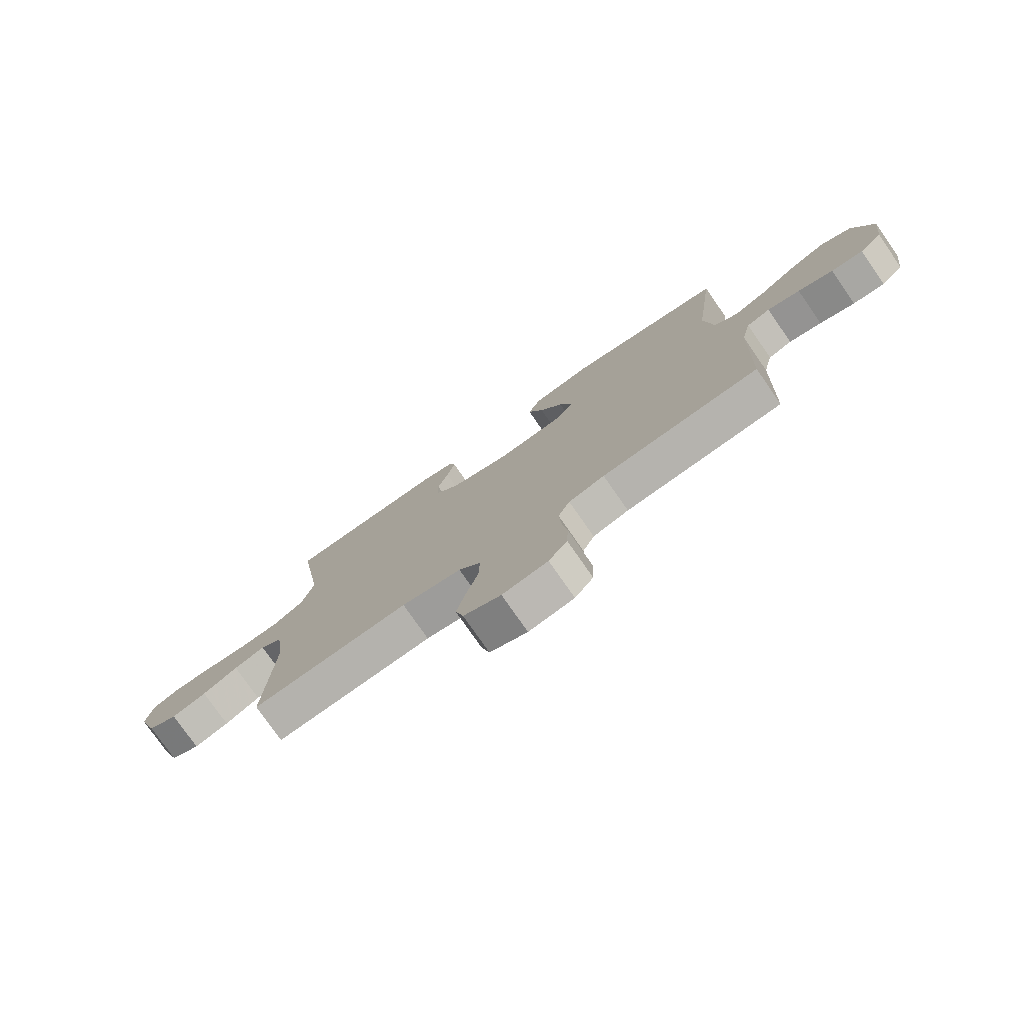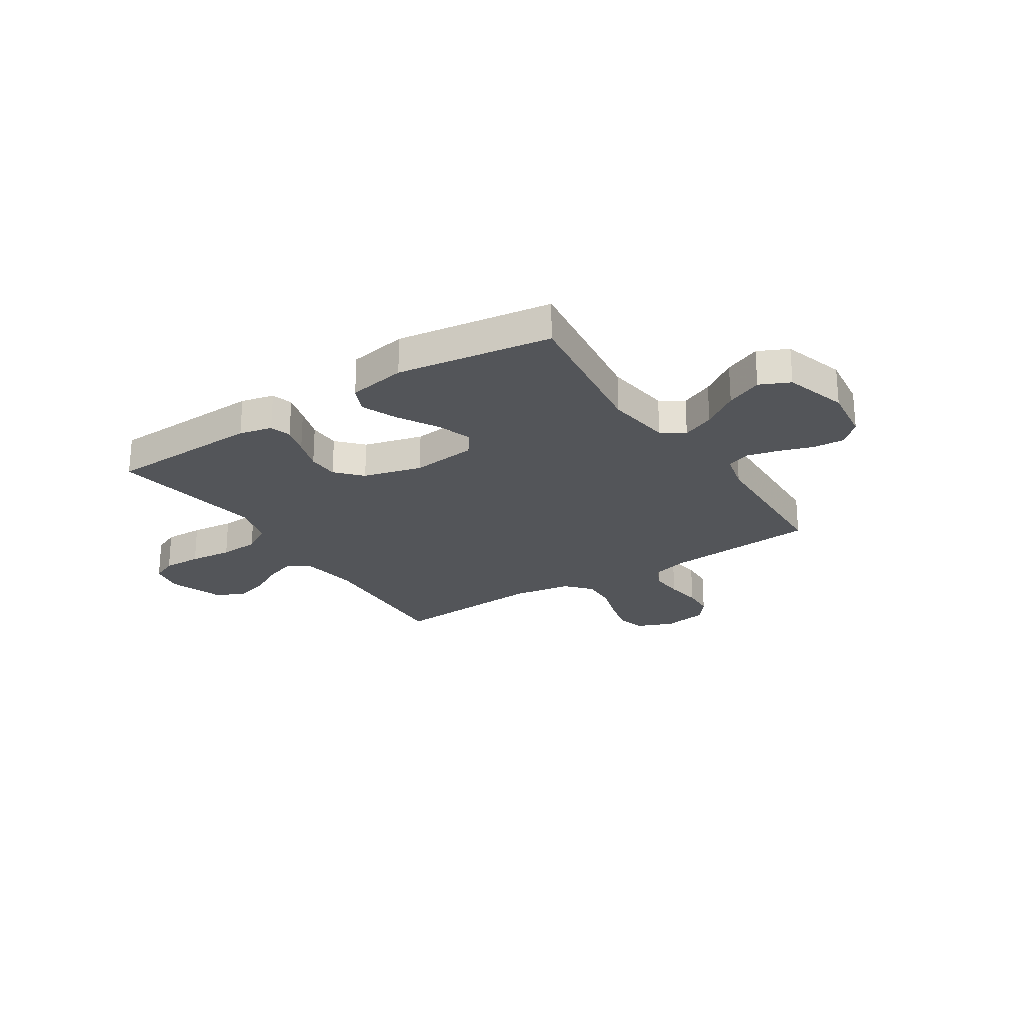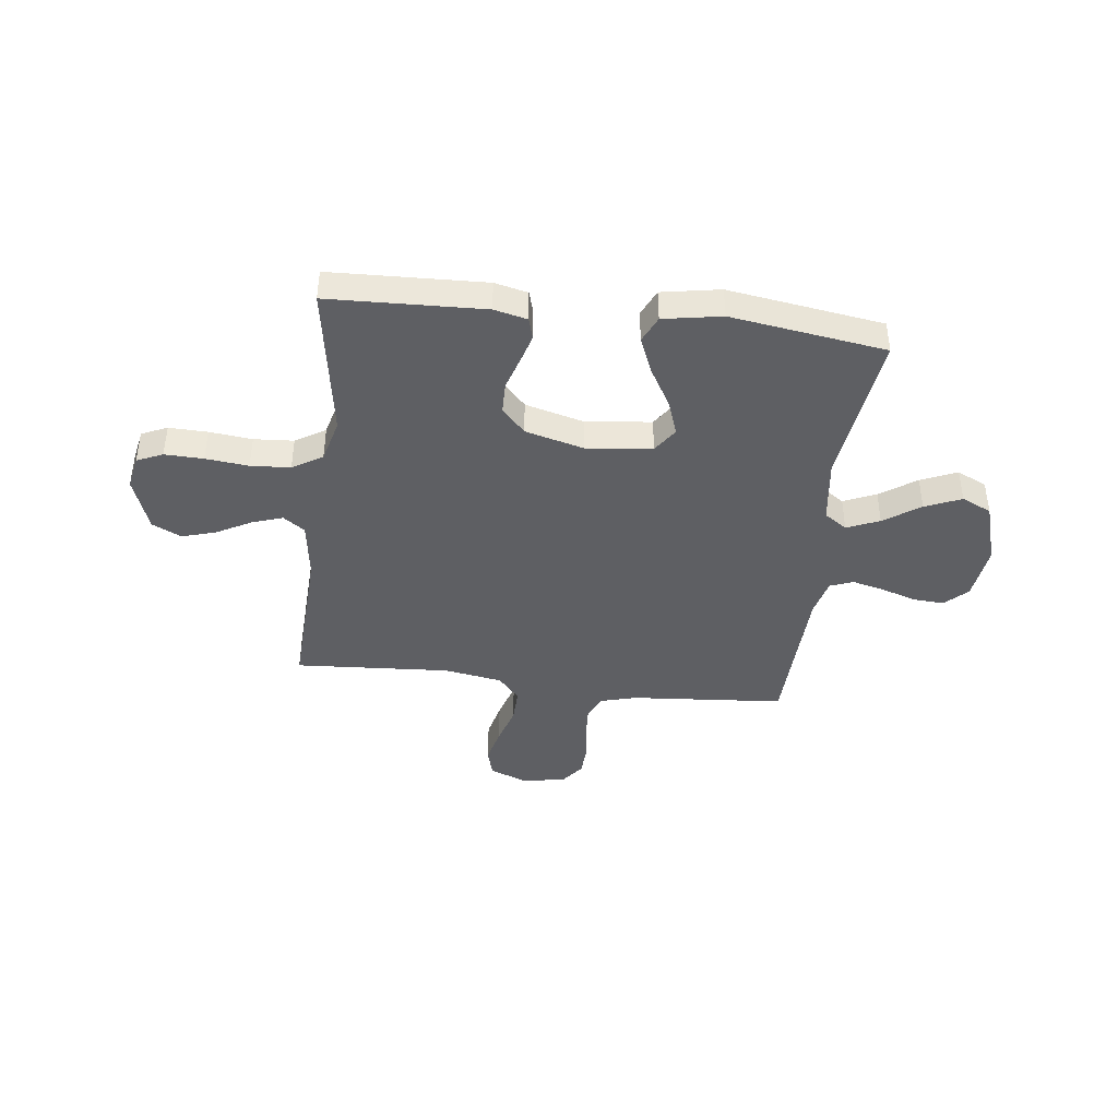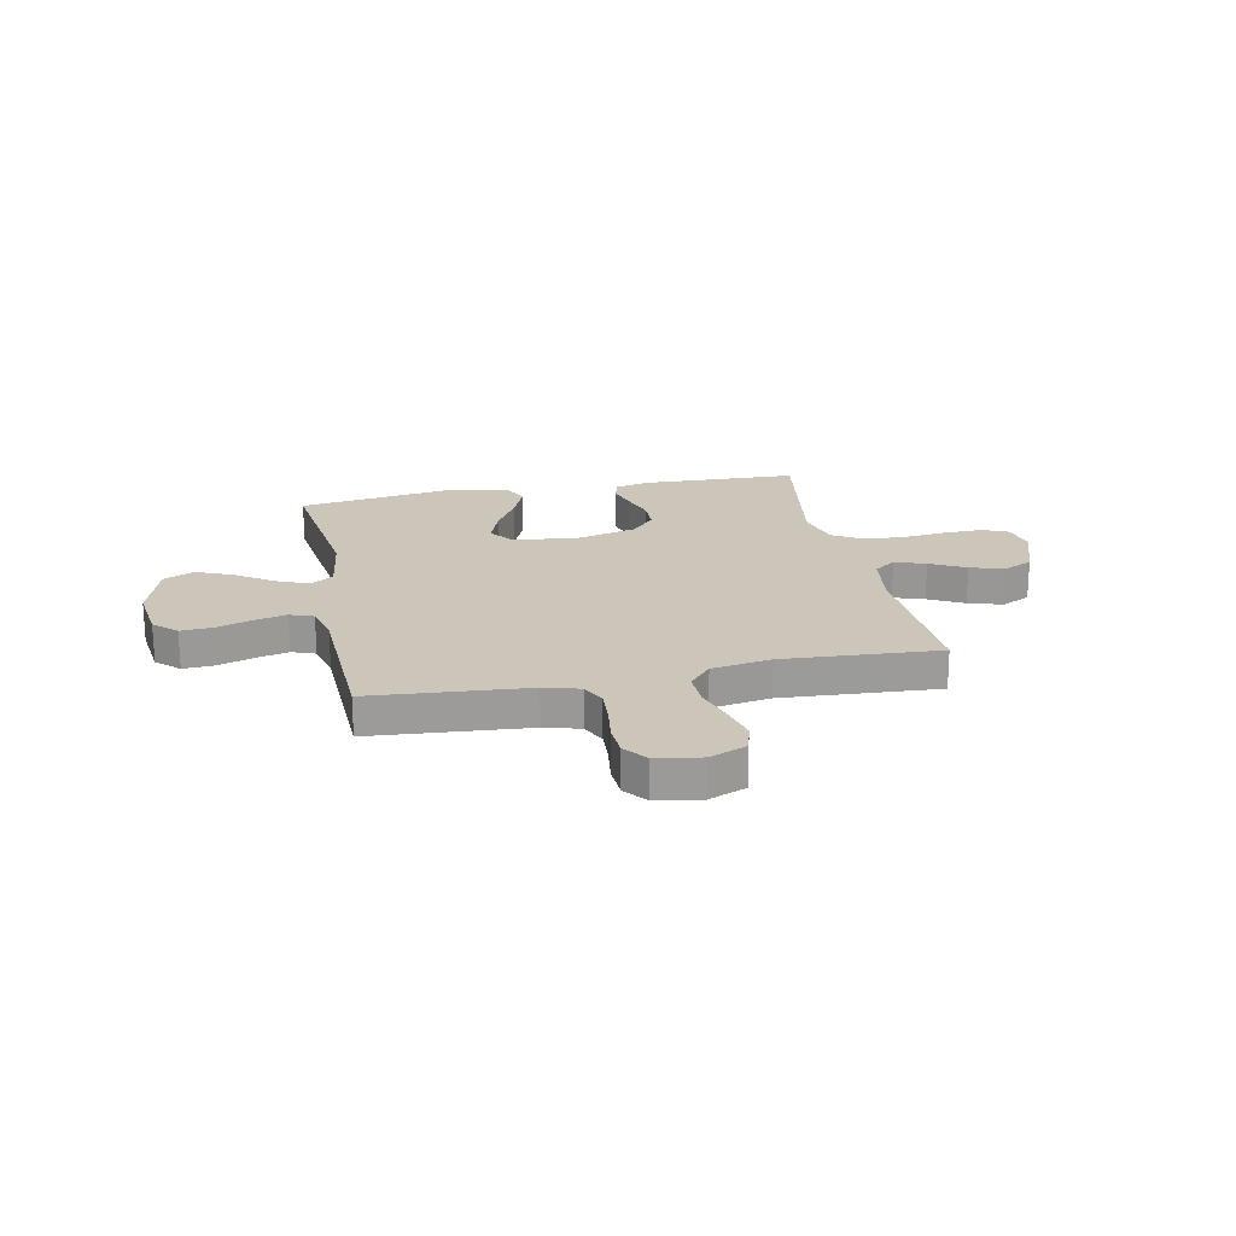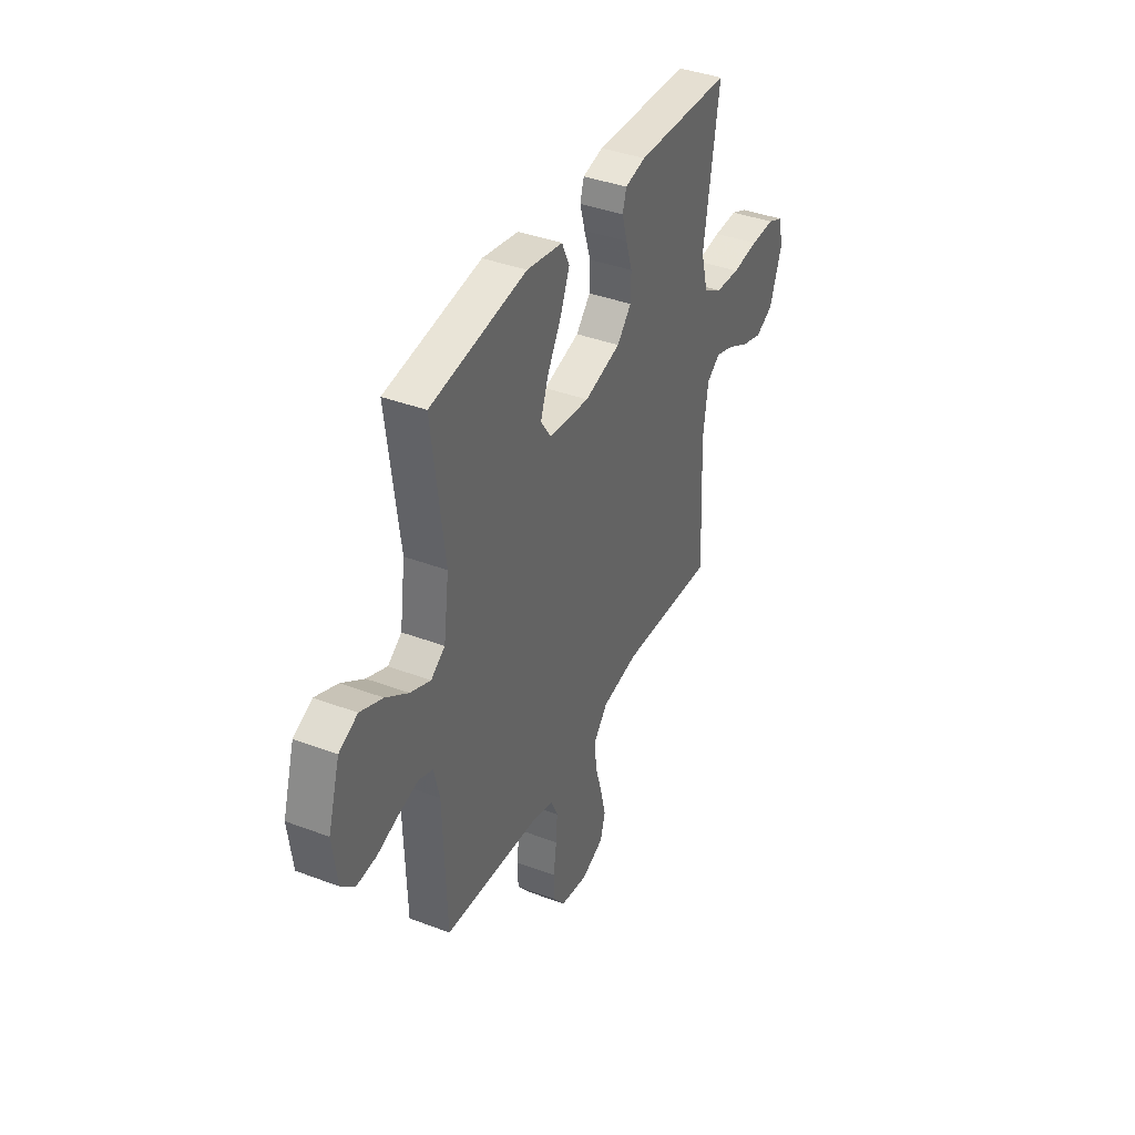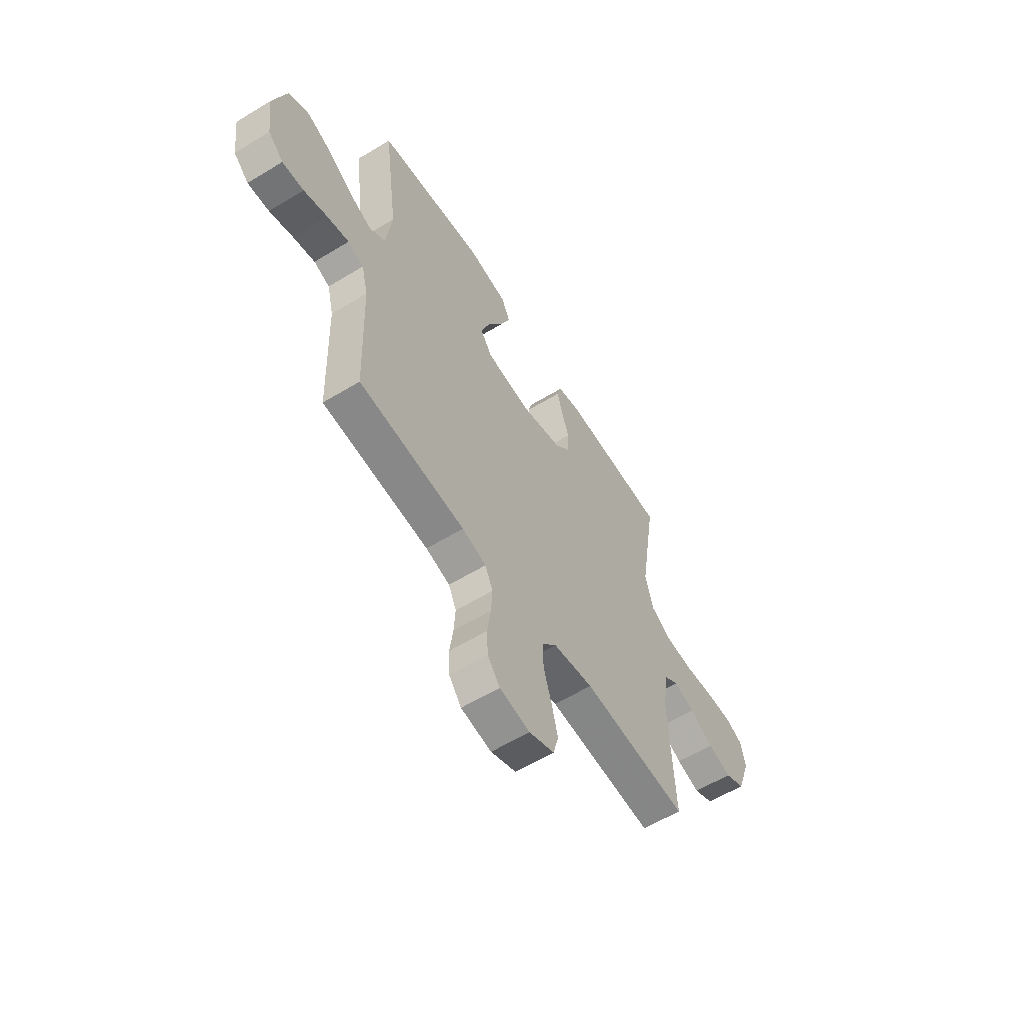
<metadata>
{"format":"obj","ext":"obj","renderer":"f3d","projection":"perspective","resolution":1024,"background":"white","views":[{"elev":-77.1,"azim":34.8,"up":"+Z"},{"elev":-24.2,"azim":33.0,"up":"+Y"},{"elev":-41.9,"azim":-6.9,"up":"+Y"},{"elev":20.8,"azim":168.4,"up":"+Y"},{"elev":39.1,"azim":115.3,"up":"+Z"},{"elev":-59.1,"azim":122.0,"up":"+Z"}]}
</metadata>
<code>
v -0.5 0.07 -0.5
v -0.486 0.07 -0.2
v -0.502 0.07 -0.088
v -0.544 0.07 -0.058
v -0.603 0.07 -0.078
v -0.67 0.07 -0.114
v -0.736 0.07 -0.134
v -0.792 0.07 -0.107
v -0.83 0.07 0
v -0.817 0.07 0.065
v -0.767 0.07 0.087
v -0.692 0.07 0.085
v -0.609 0.07 0.076
v -0.532 0.07 0.081
v -0.474 0.07 0.116
v -0.452 0.07 0.2
v -0.5 0.07 0.5
v -0.2 0.07 0.511
v -0.136 0.07 0.496
v -0.124 0.07 0.455
v -0.14 0.07 0.399
v -0.16 0.07 0.336
v -0.159 0.07 0.275
v -0.114 0.07 0.226
v 0 0.07 0.196
v 0.127 0.07 0.21
v 0.16 0.07 0.258
v 0.136 0.07 0.326
v 0.092 0.07 0.402
v 0.063 0.07 0.472
v 0.087 0.07 0.524
v 0.2 0.07 0.544
v 0.5 0.07 0.5
v 0.461 0.07 0.2
v 0.478 0.07 0.073
v 0.522 0.07 0.043
v 0.585 0.07 0.07
v 0.655 0.07 0.118
v 0.725 0.07 0.148
v 0.783 0.07 0.121
v 0.82 0.07 0
v 0.806 0.07 -0.109
v 0.763 0.07 -0.15
v 0.702 0.07 -0.146
v 0.635 0.07 -0.124
v 0.573 0.07 -0.109
v 0.528 0.07 -0.126
v 0.51 0.07 -0.2
v 0.5 0.07 -0.5
v 0.2 0.07 -0.524
v 0.132 0.07 -0.543
v 0.11 0.07 -0.59
v 0.114 0.07 -0.653
v 0.124 0.07 -0.723
v 0.121 0.07 -0.785
v 0.086 0.07 -0.83
v 0 0.07 -0.844
v -0.071 0.07 -0.815
v -0.086 0.07 -0.76
v -0.069 0.07 -0.69
v -0.046 0.07 -0.615
v -0.044 0.07 -0.548
v -0.086 0.07 -0.5
v -0.2 0.07 -0.481
v -0.5 0 -0.5
v -0.486 0 -0.2
v -0.502 0 -0.088
v -0.544 0 -0.058
v -0.603 0 -0.078
v -0.67 0 -0.114
v -0.736 0 -0.134
v -0.792 0 -0.107
v -0.83 0 0
v -0.817 0 0.065
v -0.767 0 0.087
v -0.692 0 0.085
v -0.609 0 0.076
v -0.532 0 0.081
v -0.474 0 0.116
v -0.452 0 0.2
v -0.5 0 0.5
v -0.2 0 0.511
v -0.136 0 0.496
v -0.124 0 0.455
v -0.14 0 0.399
v -0.16 0 0.336
v -0.159 0 0.275
v -0.114 0 0.226
v 0 0 0.196
v 0.127 0 0.21
v 0.16 0 0.258
v 0.136 0 0.326
v 0.092 0 0.402
v 0.063 0 0.472
v 0.087 0 0.524
v 0.2 0 0.544
v 0.5 0 0.5
v 0.461 0 0.2
v 0.478 0 0.073
v 0.522 0 0.043
v 0.585 0 0.07
v 0.655 0 0.118
v 0.725 0 0.148
v 0.783 0 0.121
v 0.82 0 0
v 0.806 0 -0.109
v 0.763 0 -0.15
v 0.702 0 -0.146
v 0.635 0 -0.124
v 0.573 0 -0.109
v 0.528 0 -0.126
v 0.51 0 -0.2
v 0.5 0 -0.5
v 0.2 0 -0.524
v 0.132 0 -0.543
v 0.11 0 -0.59
v 0.114 0 -0.653
v 0.124 0 -0.723
v 0.121 0 -0.785
v 0.086 0 -0.83
v 0 0 -0.844
v -0.071 0 -0.815
v -0.086 0 -0.76
v -0.069 0 -0.69
v -0.046 0 -0.615
v -0.044 0 -0.548
v -0.086 0 -0.5
v -0.2 0 -0.481
f 58 59 60 61
f 56 57 58 61
f 56 61 62
f 53 54 55 56
f 52 53 56 62
f 51 52 62 63
f 48 49 50
f 47 48 50 51
f 42 43 44 45
f 42 45 46
f 41 42 46
f 40 41 46 47
f 37 38 39 40
f 36 37 40 47
f 31 32 33 34
f 31 34 35
f 28 29 30 31
f 27 28 31 35
f 26 27 35 36
f 19 20 21 22
f 17 18 19 22
f 16 17 22 23
f 15 16 23 24
f 10 11 12 13
f 8 9 10 13
f 8 13 14
f 5 6 7 8
f 4 5 8 14
f 3 4 14 15
f 64 1 2
f 63 64 2 3
f 25 26 36 47
f 25 47 51 63
f 24 25 63
f 3 15 24 63
f 125 124 123 122
f 125 122 121 120
f 126 125 120
f 120 119 118 117
f 126 120 117 116
f 127 126 116 115
f 114 113 112
f 115 114 112 111
f 109 108 107 106
f 110 109 106
f 110 106 105
f 111 110 105 104
f 104 103 102 101
f 111 104 101 100
f 98 97 96 95
f 99 98 95
f 95 94 93 92
f 99 95 92 91
f 100 99 91 90
f 86 85 84 83
f 86 83 82 81
f 87 86 81 80
f 88 87 80 79
f 77 76 75 74
f 77 74 73 72
f 78 77 72
f 72 71 70 69
f 78 72 69 68
f 79 78 68 67
f 66 65 128
f 67 66 128 127
f 111 100 90 89
f 127 115 111 89
f 127 89 88
f 127 88 79 67
f 1 65 66 2
f 2 66 67 3
f 3 67 68 4
f 4 68 69 5
f 5 69 70 6
f 6 70 71 7
f 7 71 72 8
f 8 72 73 9
f 9 73 74 10
f 10 74 75 11
f 11 75 76 12
f 12 76 77 13
f 13 77 78 14
f 14 78 79 15
f 15 79 80 16
f 16 80 81 17
f 17 81 82 18
f 18 82 83 19
f 19 83 84 20
f 20 84 85 21
f 21 85 86 22
f 22 86 87 23
f 23 87 88 24
f 24 88 89 25
f 25 89 90 26
f 26 90 91 27
f 27 91 92 28
f 28 92 93 29
f 29 93 94 30
f 30 94 95 31
f 31 95 96 32
f 32 96 97 33
f 33 97 98 34
f 34 98 99 35
f 35 99 100 36
f 36 100 101 37
f 37 101 102 38
f 38 102 103 39
f 39 103 104 40
f 40 104 105 41
f 41 105 106 42
f 42 106 107 43
f 43 107 108 44
f 44 108 109 45
f 45 109 110 46
f 46 110 111 47
f 47 111 112 48
f 48 112 113 49
f 49 113 114 50
f 50 114 115 51
f 51 115 116 52
f 52 116 117 53
f 53 117 118 54
f 54 118 119 55
f 55 119 120 56
f 56 120 121 57
f 57 121 122 58
f 58 122 123 59
f 59 123 124 60
f 60 124 125 61
f 61 125 126 62
f 62 126 127 63
f 63 127 128 64
f 64 128 65 1

</code>
